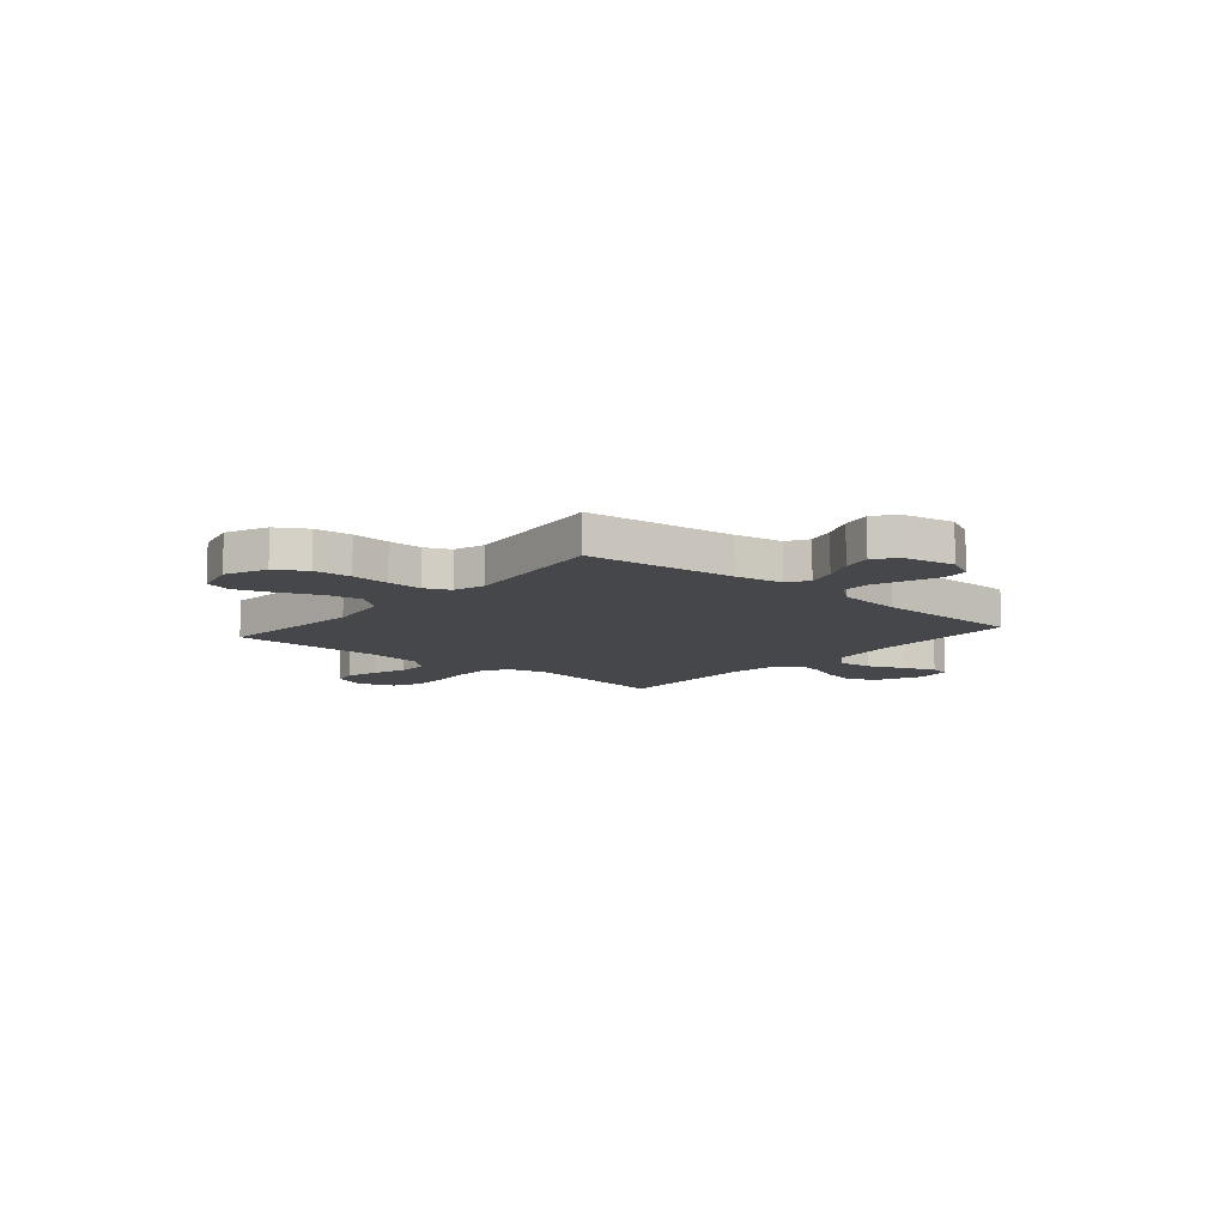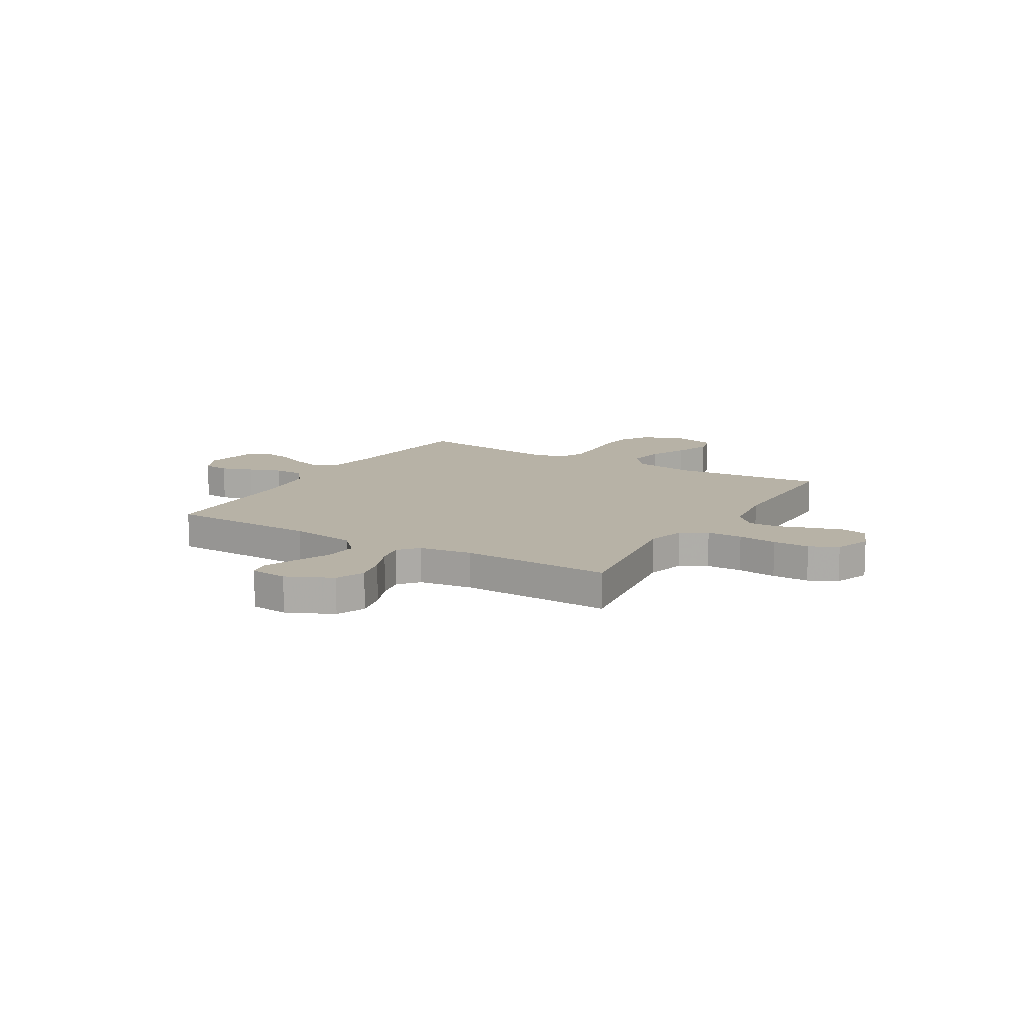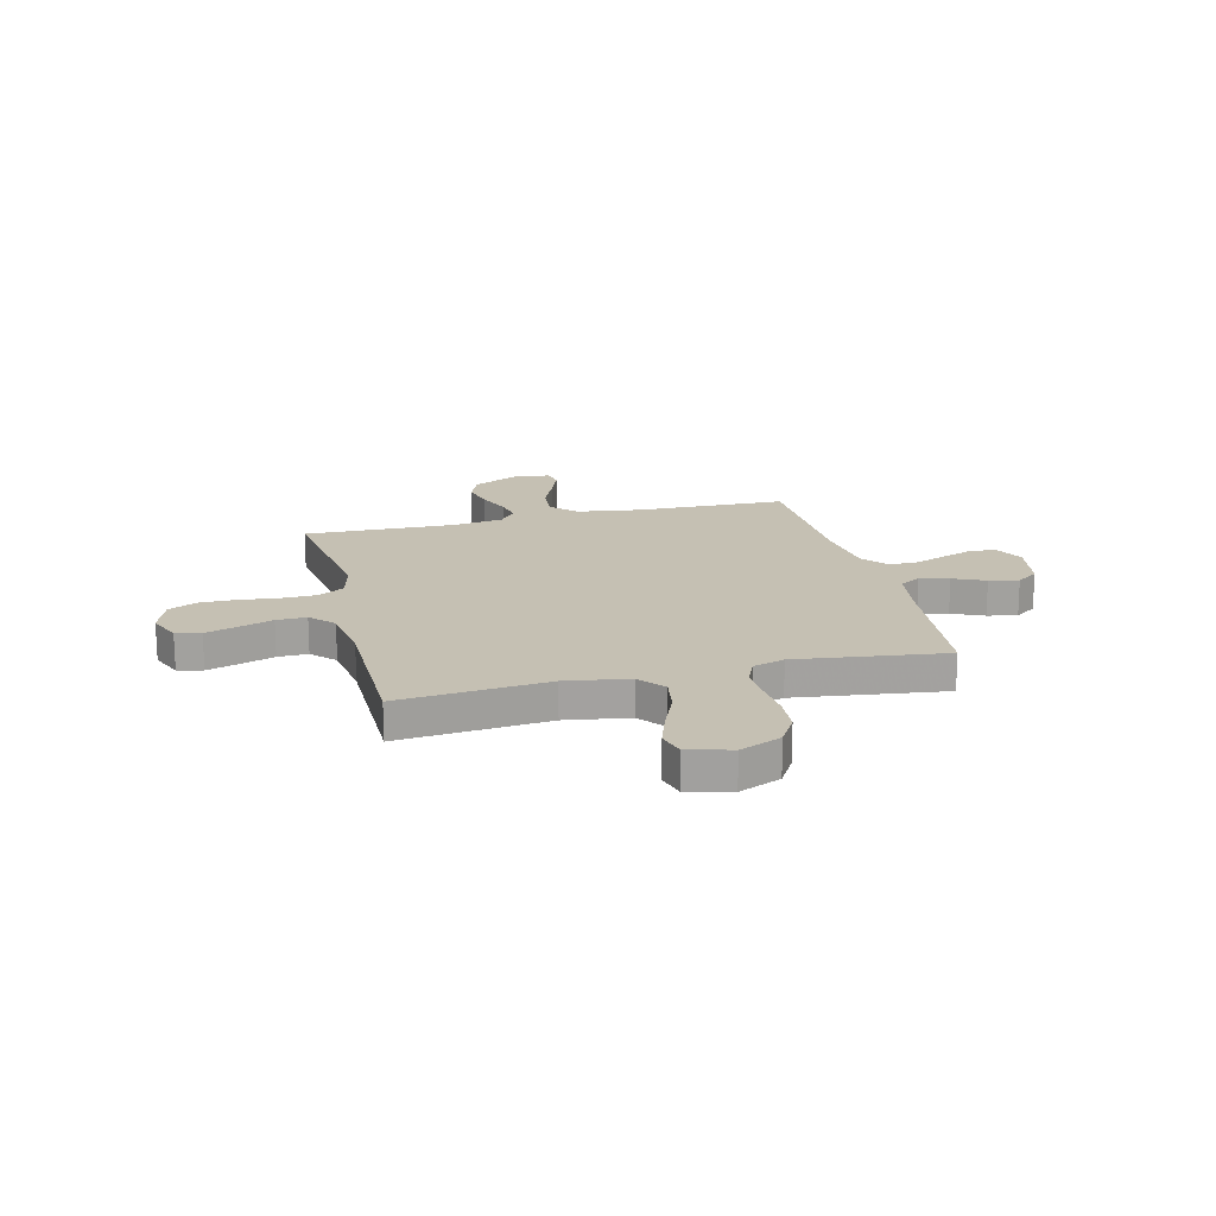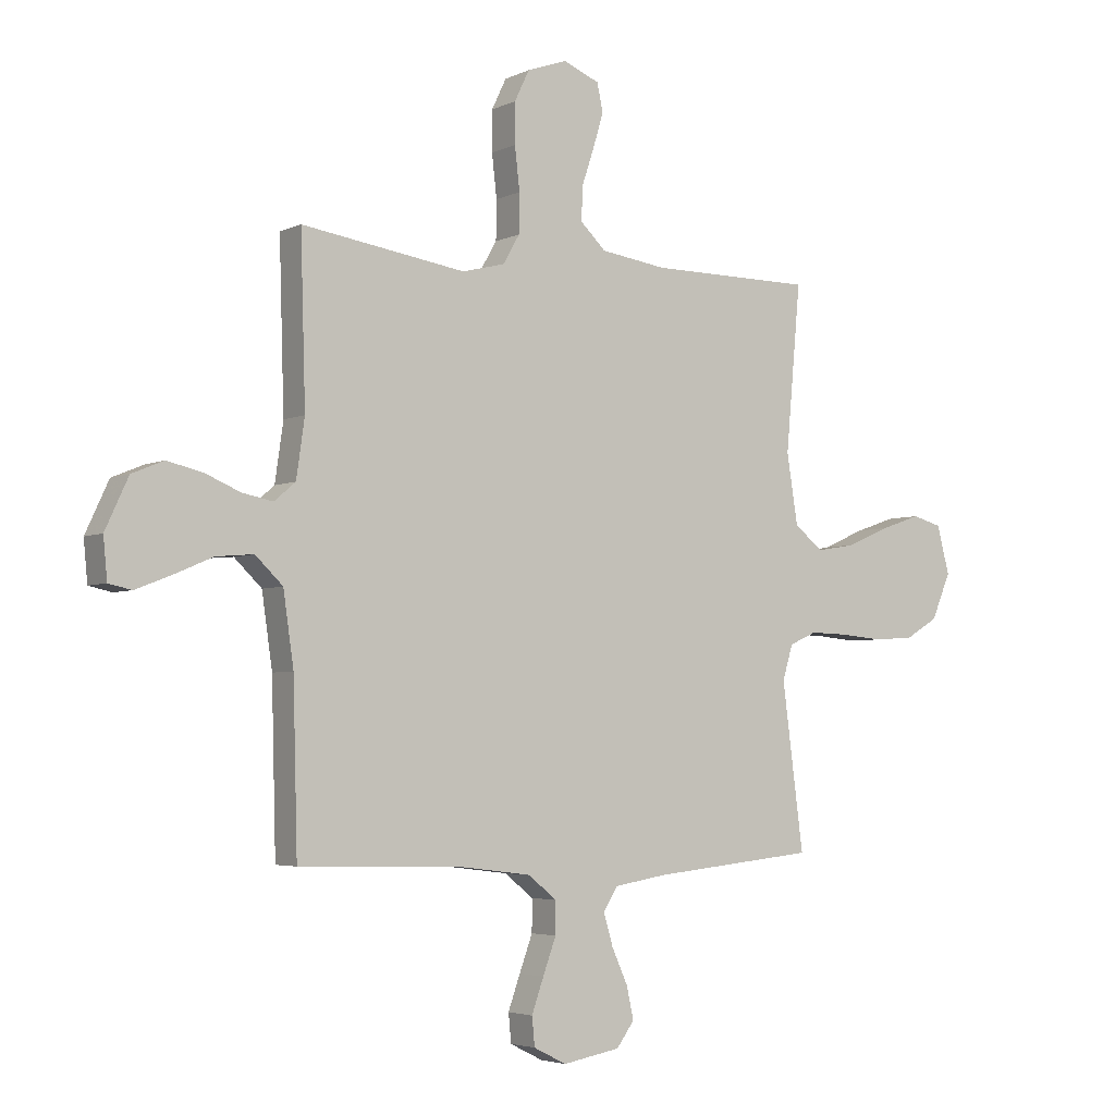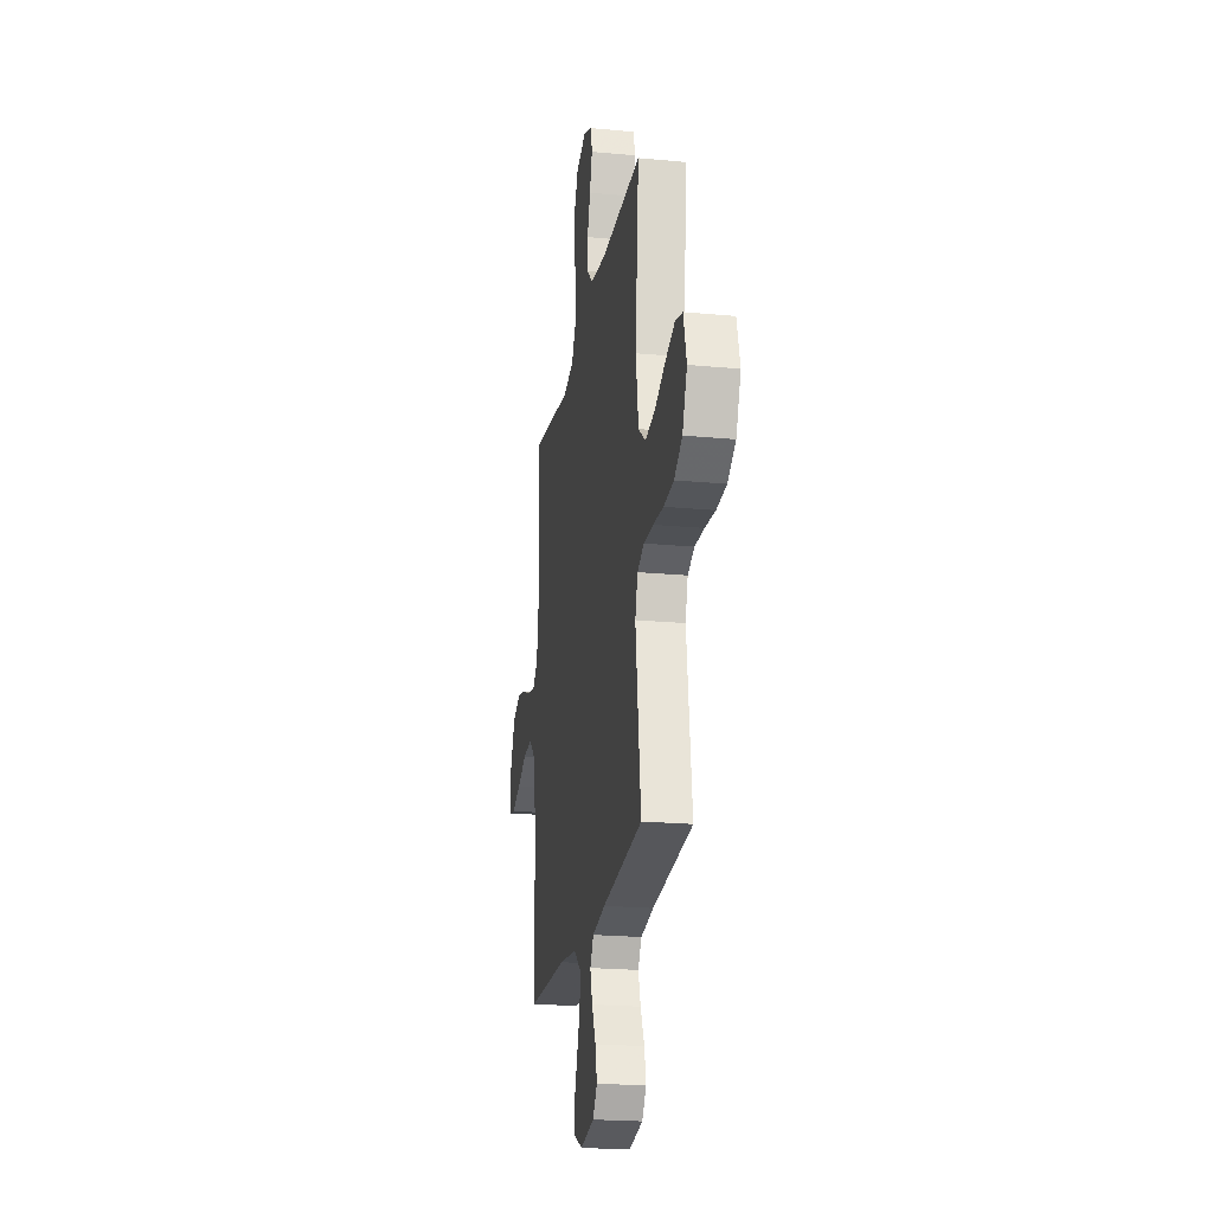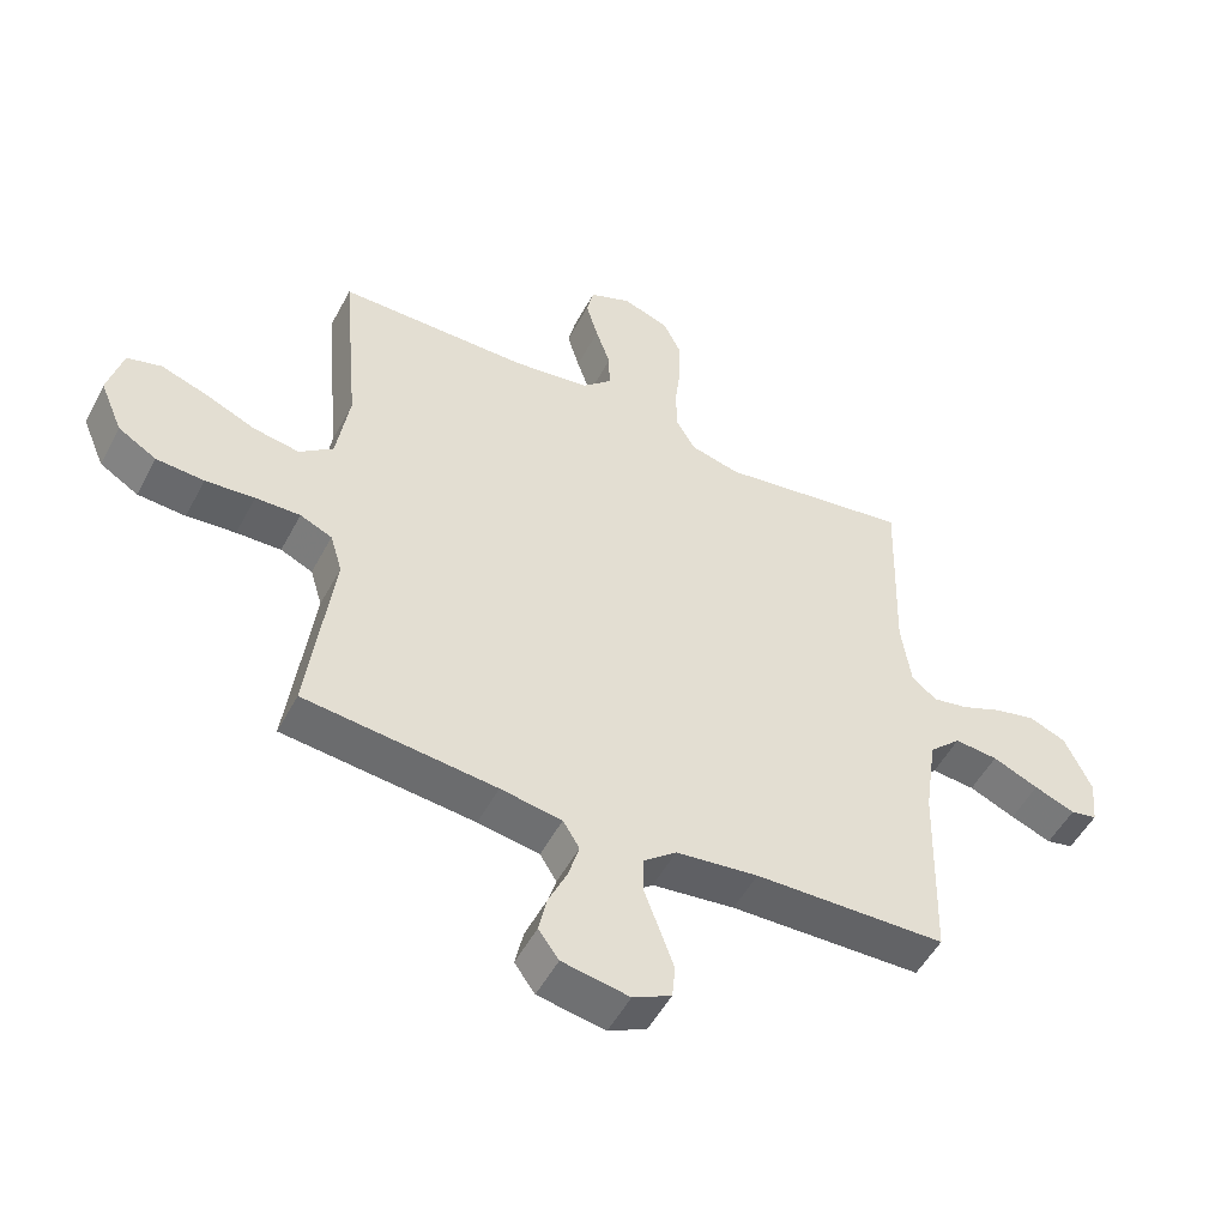
<metadata>
{"format":"obj","ext":"obj","renderer":"f3d","projection":"perspective","resolution":1024,"background":"white","views":[{"elev":-10.3,"azim":139.4,"up":"+Y"},{"elev":12.4,"azim":-59.2,"up":"+Y"},{"elev":18.1,"azim":76.0,"up":"+Y"},{"elev":-4.0,"azim":-34.1,"up":"+Z"},{"elev":-21.6,"azim":80.6,"up":"+Z"},{"elev":-51.5,"azim":152.7,"up":"+Z"}]}
</metadata>
<code>
v 0.5 0.07 0.5
v 0.473 0.07 0.2
v 0.493 0.07 0.073
v 0.546 0.07 0.031
v 0.618 0.07 0.043
v 0.697 0.07 0.077
v 0.77 0.07 0.102
v 0.824 0.07 0.087
v 0.847 0.07 0
v 0.812 0.07 -0.083
v 0.752 0.07 -0.119
v 0.677 0.07 -0.124
v 0.6 0.07 -0.117
v 0.53 0.07 -0.115
v 0.48 0.07 -0.137
v 0.461 0.07 -0.2
v 0.5 0.07 -0.5
v 0.2 0.07 -0.531
v 0.104 0.07 -0.547
v 0.078 0.07 -0.589
v 0.095 0.07 -0.647
v 0.124 0.07 -0.711
v 0.137 0.07 -0.77
v 0.105 0.07 -0.814
v 0 0.07 -0.833
v -0.06 0.07 -0.803
v -0.065 0.07 -0.751
v -0.043 0.07 -0.689
v -0.019 0.07 -0.624
v -0.019 0.07 -0.566
v -0.071 0.07 -0.524
v -0.2 0.07 -0.508
v -0.5 0.07 -0.5
v -0.508 0.07 -0.2
v -0.527 0.07 -0.069
v -0.577 0.07 -0.021
v -0.645 0.07 -0.027
v -0.717 0.07 -0.058
v -0.781 0.07 -0.083
v -0.823 0.07 -0.074
v -0.83 0.07 0
v -0.788 0.07 0.091
v -0.73 0.07 0.115
v -0.665 0.07 0.1
v -0.601 0.07 0.073
v -0.545 0.07 0.062
v -0.506 0.07 0.095
v -0.491 0.07 0.2
v -0.5 0.07 0.5
v -0.2 0.07 0.455
v -0.122 0.07 0.475
v -0.092 0.07 0.527
v -0.091 0.07 0.598
v -0.1 0.07 0.676
v -0.1 0.07 0.749
v -0.073 0.07 0.805
v 0 0.07 0.831
v 0.066 0.07 0.804
v 0.077 0.07 0.754
v 0.058 0.07 0.69
v 0.035 0.07 0.622
v 0.034 0.07 0.562
v 0.08 0.07 0.518
v 0.2 0.07 0.501
v 0.5 0 0.5
v 0.473 0 0.2
v 0.493 0 0.073
v 0.546 0 0.031
v 0.618 0 0.043
v 0.697 0 0.077
v 0.77 0 0.102
v 0.824 0 0.087
v 0.847 0 0
v 0.812 0 -0.083
v 0.752 0 -0.119
v 0.677 0 -0.124
v 0.6 0 -0.117
v 0.53 0 -0.115
v 0.48 0 -0.137
v 0.461 0 -0.2
v 0.5 0 -0.5
v 0.2 0 -0.531
v 0.104 0 -0.547
v 0.078 0 -0.589
v 0.095 0 -0.647
v 0.124 0 -0.711
v 0.137 0 -0.77
v 0.105 0 -0.814
v 0 0 -0.833
v -0.06 0 -0.803
v -0.065 0 -0.751
v -0.043 0 -0.689
v -0.019 0 -0.624
v -0.019 0 -0.566
v -0.071 0 -0.524
v -0.2 0 -0.508
v -0.5 0 -0.5
v -0.508 0 -0.2
v -0.527 0 -0.069
v -0.577 0 -0.021
v -0.645 0 -0.027
v -0.717 0 -0.058
v -0.781 0 -0.083
v -0.823 0 -0.074
v -0.83 0 0
v -0.788 0 0.091
v -0.73 0 0.115
v -0.665 0 0.1
v -0.601 0 0.073
v -0.545 0 0.062
v -0.506 0 0.095
v -0.491 0 0.2
v -0.5 0 0.5
v -0.2 0 0.455
v -0.122 0 0.475
v -0.092 0 0.527
v -0.091 0 0.598
v -0.1 0 0.676
v -0.1 0 0.749
v -0.073 0 0.805
v 0 0 0.831
v 0.066 0 0.804
v 0.077 0 0.754
v 0.058 0 0.69
v 0.035 0 0.622
v 0.034 0 0.562
v 0.08 0 0.518
v 0.2 0 0.501
f 58 59 60 61
f 56 57 58 61
f 56 61 62
f 53 54 55 56
f 52 53 56 62
f 51 52 62 63
f 48 49 50
f 47 48 50 51
f 42 43 44 45
f 42 45 46
f 41 42 46
f 40 41 46
f 37 38 39 40
f 37 40 46
f 36 37 46 47
f 32 33 34
f 31 32 34 35
f 30 31 35
f 26 27 28 29
f 24 25 26 29
f 24 29 30
f 21 22 23 24
f 20 21 24 30
f 19 20 30 35
f 16 17 18
f 15 16 18 19
f 10 11 12 13
f 10 13 14
f 9 10 14
f 8 9 14
f 5 6 7 8
f 5 8 14 15
f 64 1 2
f 64 2 3
f 63 64 3
f 51 63 3
f 47 51 3 4
f 36 47 4
f 35 36 4
f 19 35 4
f 4 5 15 19
f 125 124 123 122
f 125 122 121 120
f 126 125 120
f 120 119 118 117
f 126 120 117 116
f 127 126 116 115
f 114 113 112
f 115 114 112 111
f 109 108 107 106
f 110 109 106
f 110 106 105
f 110 105 104
f 104 103 102 101
f 110 104 101
f 111 110 101 100
f 98 97 96
f 99 98 96 95
f 99 95 94
f 93 92 91 90
f 93 90 89 88
f 94 93 88
f 88 87 86 85
f 94 88 85 84
f 99 94 84 83
f 82 81 80
f 83 82 80 79
f 77 76 75 74
f 78 77 74
f 78 74 73
f 78 73 72
f 72 71 70 69
f 79 78 72 69
f 66 65 128
f 67 66 128
f 67 128 127
f 67 127 115
f 68 67 115 111
f 68 111 100
f 68 100 99
f 68 99 83
f 83 79 69 68
f 1 65 66 2
f 2 66 67 3
f 3 67 68 4
f 4 68 69 5
f 5 69 70 6
f 6 70 71 7
f 7 71 72 8
f 8 72 73 9
f 9 73 74 10
f 10 74 75 11
f 11 75 76 12
f 12 76 77 13
f 13 77 78 14
f 14 78 79 15
f 15 79 80 16
f 16 80 81 17
f 17 81 82 18
f 18 82 83 19
f 19 83 84 20
f 20 84 85 21
f 21 85 86 22
f 22 86 87 23
f 23 87 88 24
f 24 88 89 25
f 25 89 90 26
f 26 90 91 27
f 27 91 92 28
f 28 92 93 29
f 29 93 94 30
f 30 94 95 31
f 31 95 96 32
f 32 96 97 33
f 33 97 98 34
f 34 98 99 35
f 35 99 100 36
f 36 100 101 37
f 37 101 102 38
f 38 102 103 39
f 39 103 104 40
f 40 104 105 41
f 41 105 106 42
f 42 106 107 43
f 43 107 108 44
f 44 108 109 45
f 45 109 110 46
f 46 110 111 47
f 47 111 112 48
f 48 112 113 49
f 49 113 114 50
f 50 114 115 51
f 51 115 116 52
f 52 116 117 53
f 53 117 118 54
f 54 118 119 55
f 55 119 120 56
f 56 120 121 57
f 57 121 122 58
f 58 122 123 59
f 59 123 124 60
f 60 124 125 61
f 61 125 126 62
f 62 126 127 63
f 63 127 128 64
f 64 128 65 1

</code>
